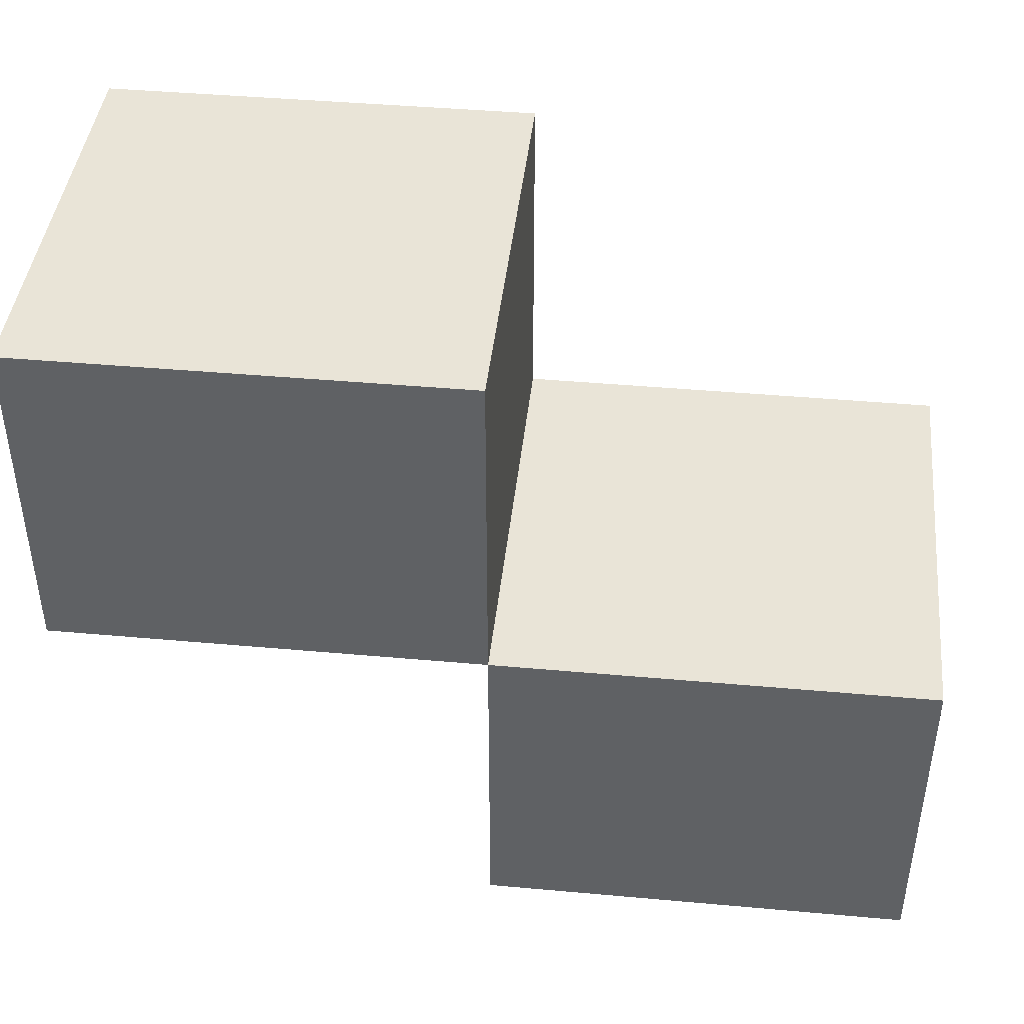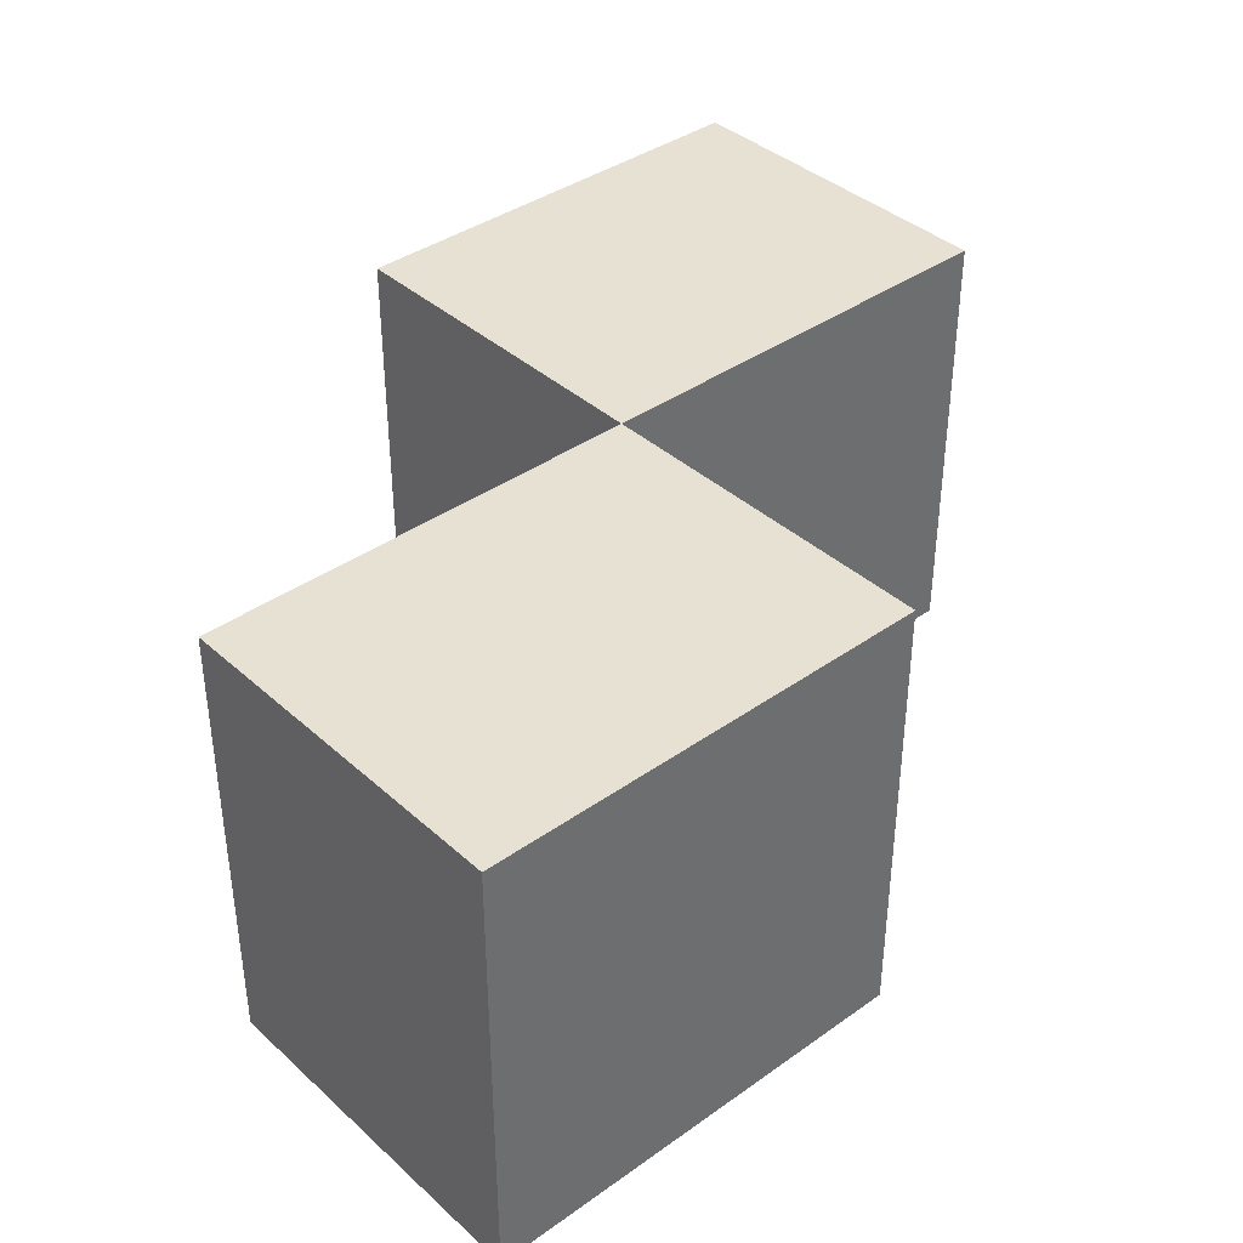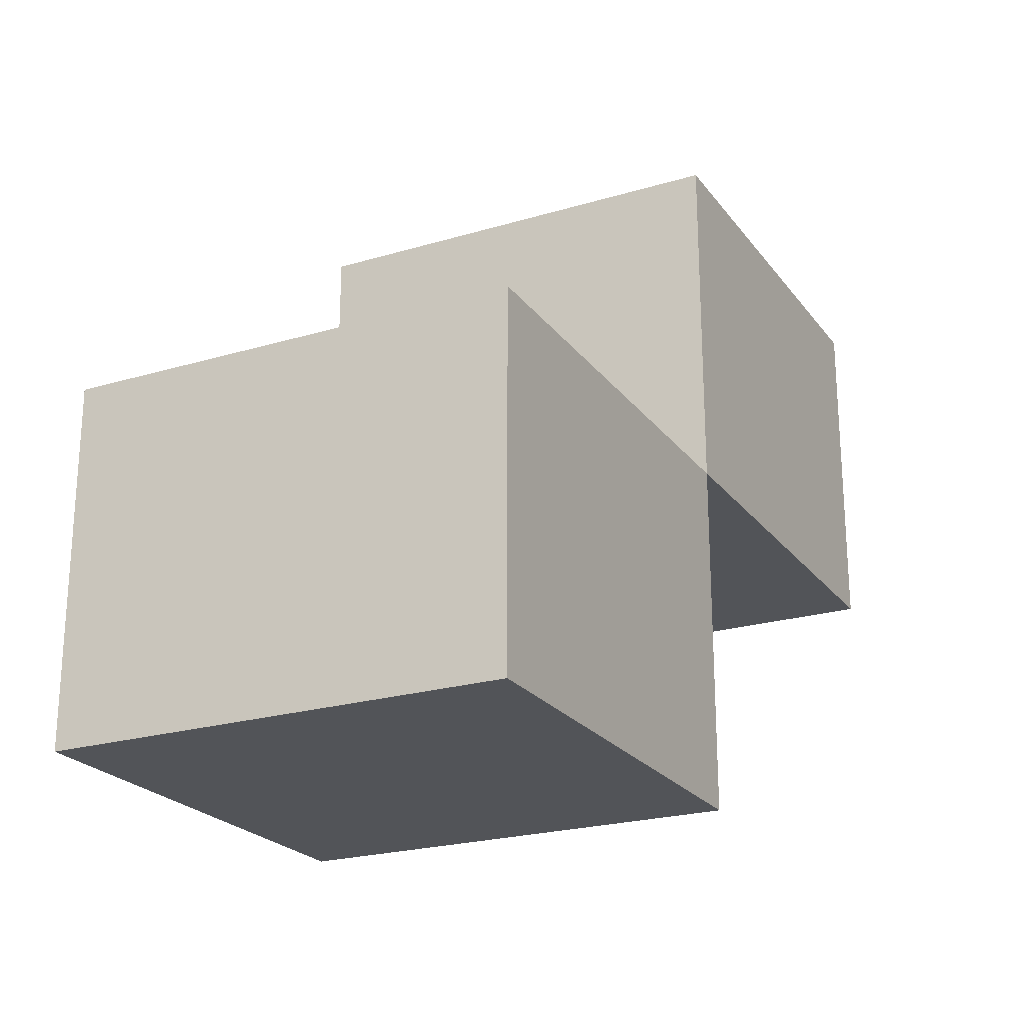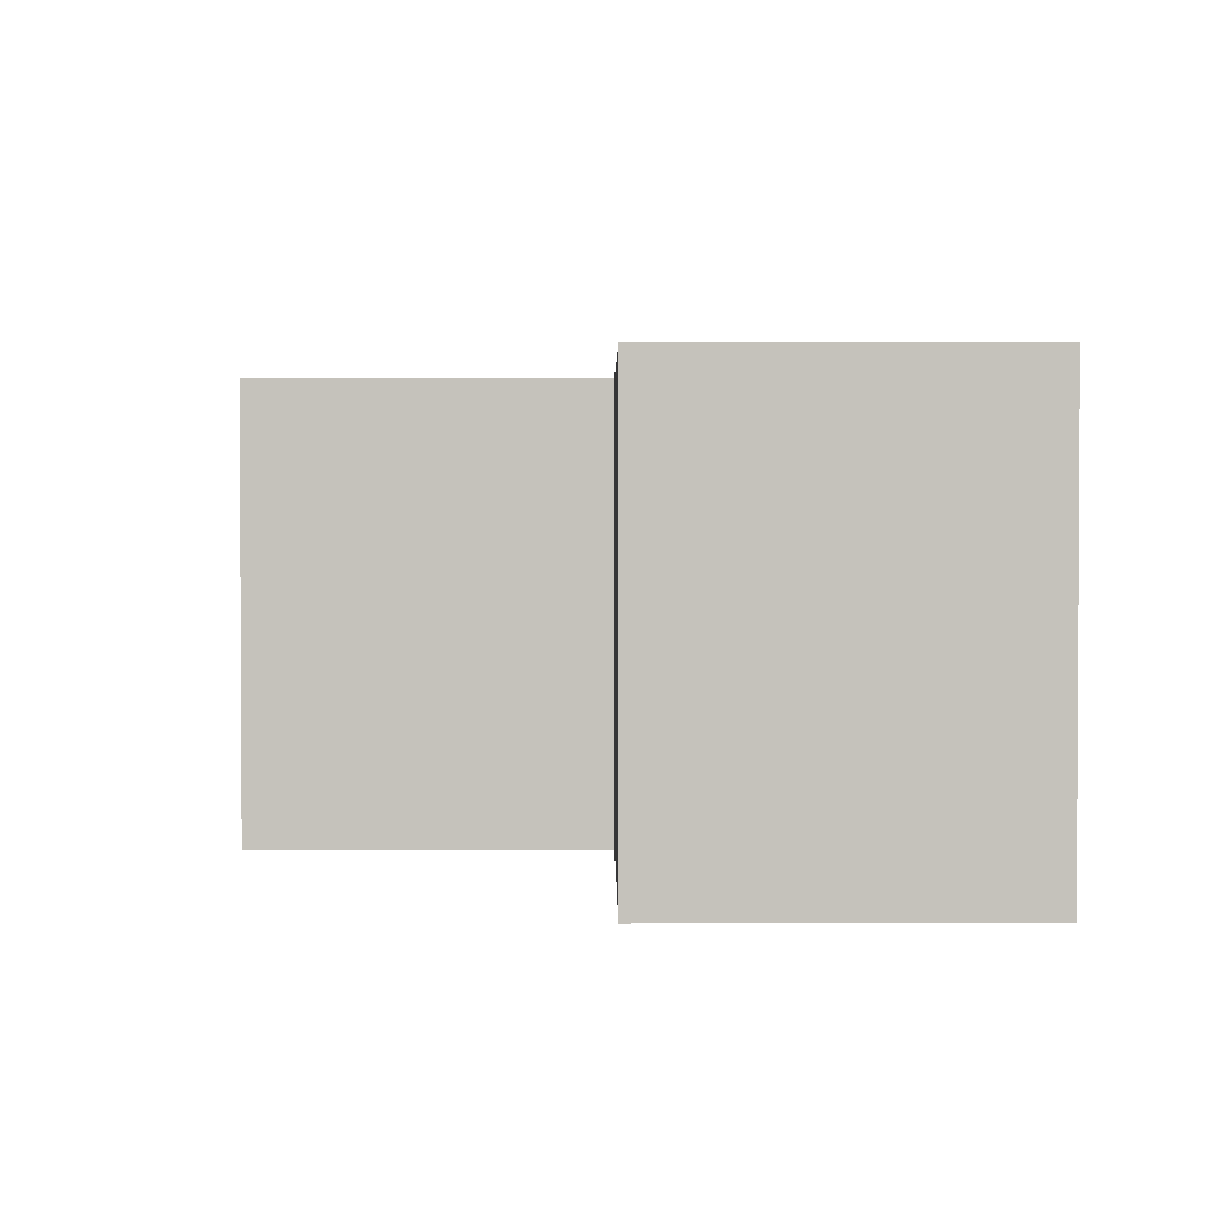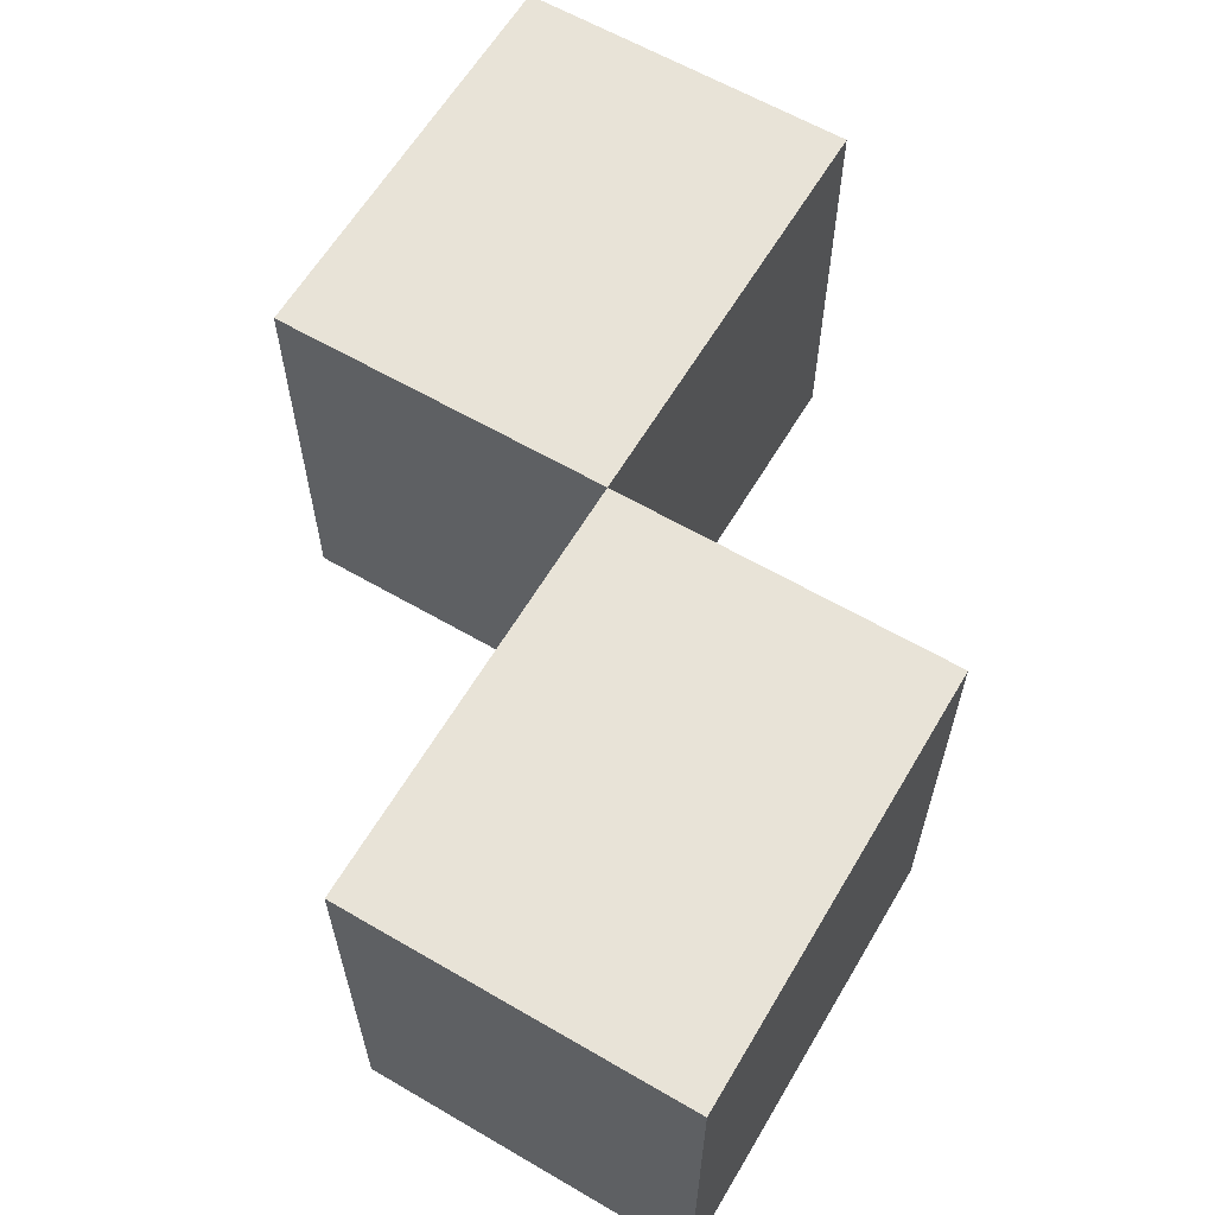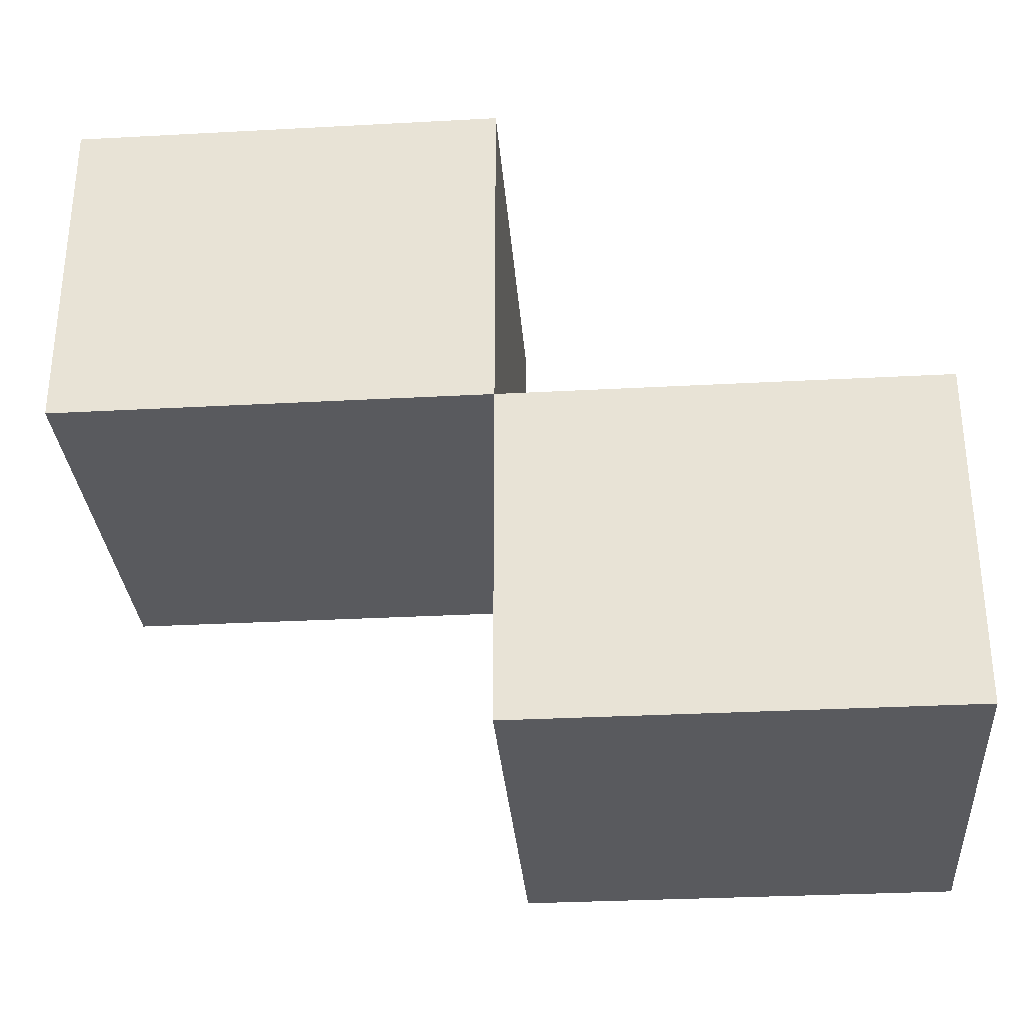
<metadata>
{"format":"obj","ext":"obj","renderer":"f3d","projection":"perspective","resolution":1024,"background":"white","views":[{"elev":43.0,"azim":-173.9,"up":"+Y"},{"elev":38.8,"azim":138.3,"up":"+Z"},{"elev":-22.8,"azim":-63.0,"up":"+Y"},{"elev":1.9,"azim":89.6,"up":"+Z"},{"elev":61.9,"azim":-59.4,"up":"+Z"},{"elev":-31.2,"azim":-175.6,"up":"+Y"}]}
</metadata>
<code>
g Mesh1 Component_1_1 Model
v 1606 0 -430
v 1798 0 -430
v 1798 151.9 -430
v 1606 151.9 -430
f 1 2 3 4
v 1606 0 -622.1
v 1798 0 -622.1
f 2 1 5 6
v 1606 151.9 -622.1
f 5 1 4 7
v 1798 151.9 -622.1
f 4 3 8 7
f 2 6 8 3
f 6 5 7 8
g Mesh2 Component_1_2 Model
v 1990 151.9 -430
v 1990 303.8 -430
v 1798 303.8 -430
f 3 9 10 11
v 1990 151.9 -622.1
f 9 3 8 12
v 1798 303.8 -622.1
f 8 3 11 13
v 1990 303.8 -622.1
f 11 10 14 13
f 9 12 14 10
f 12 8 13 14

</code>
